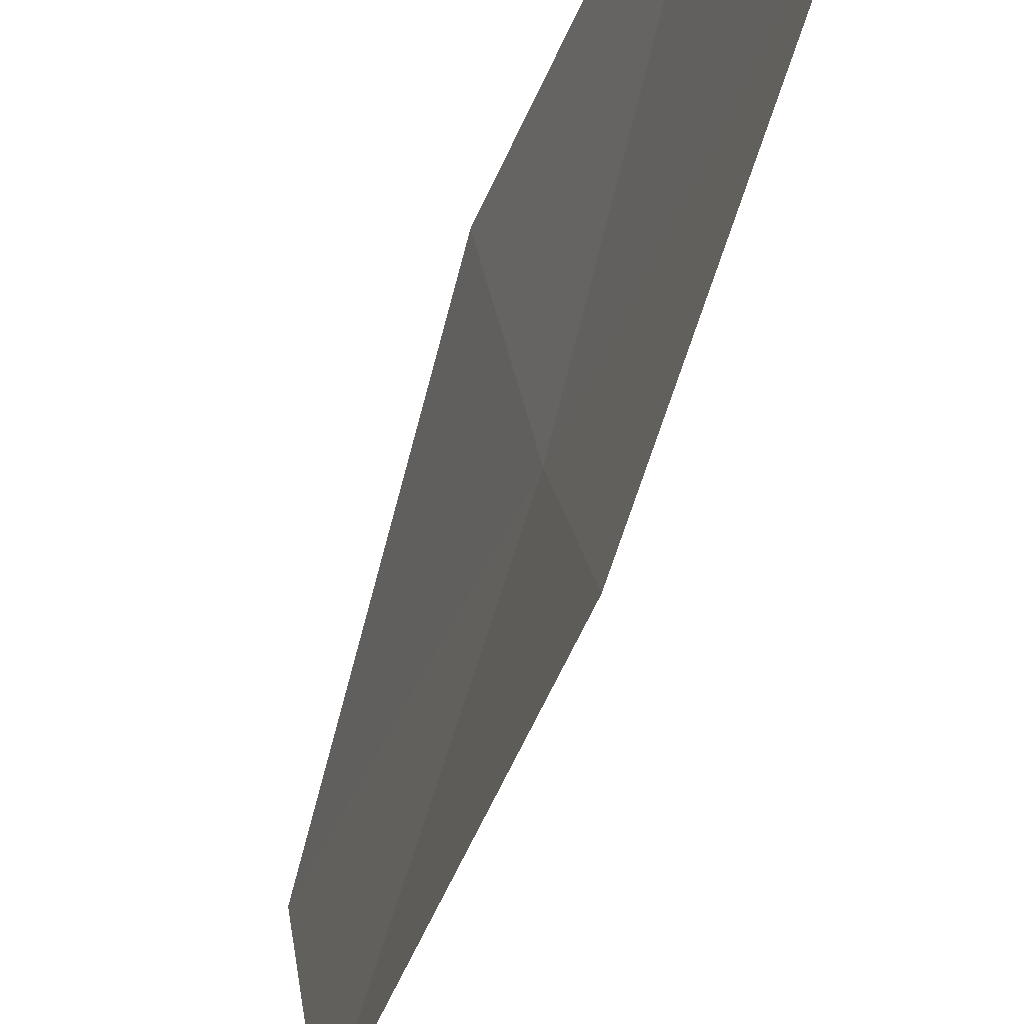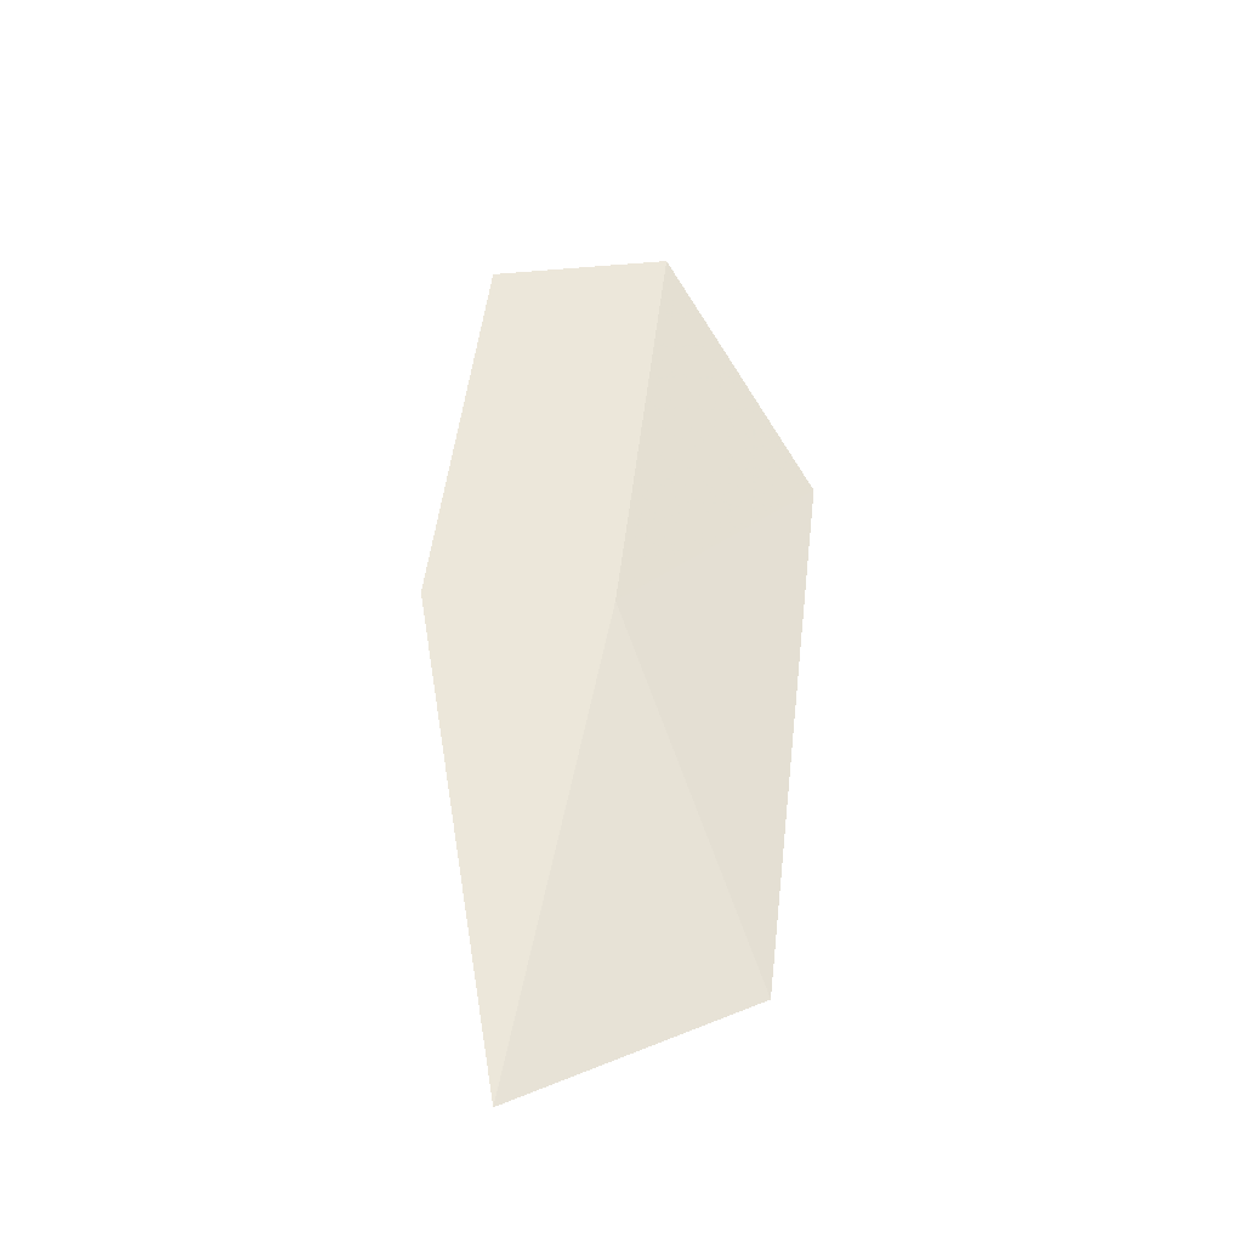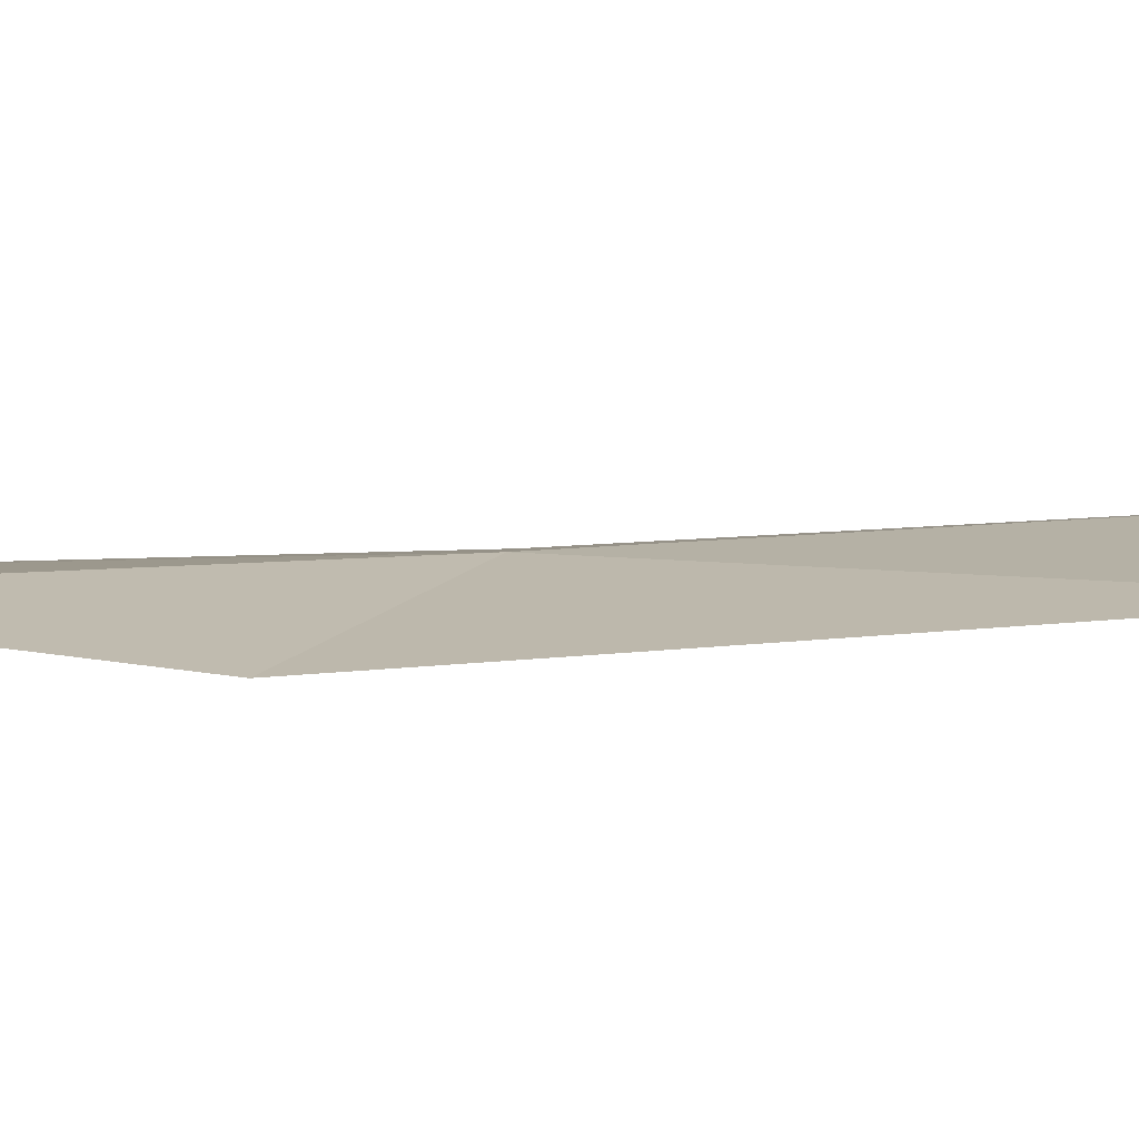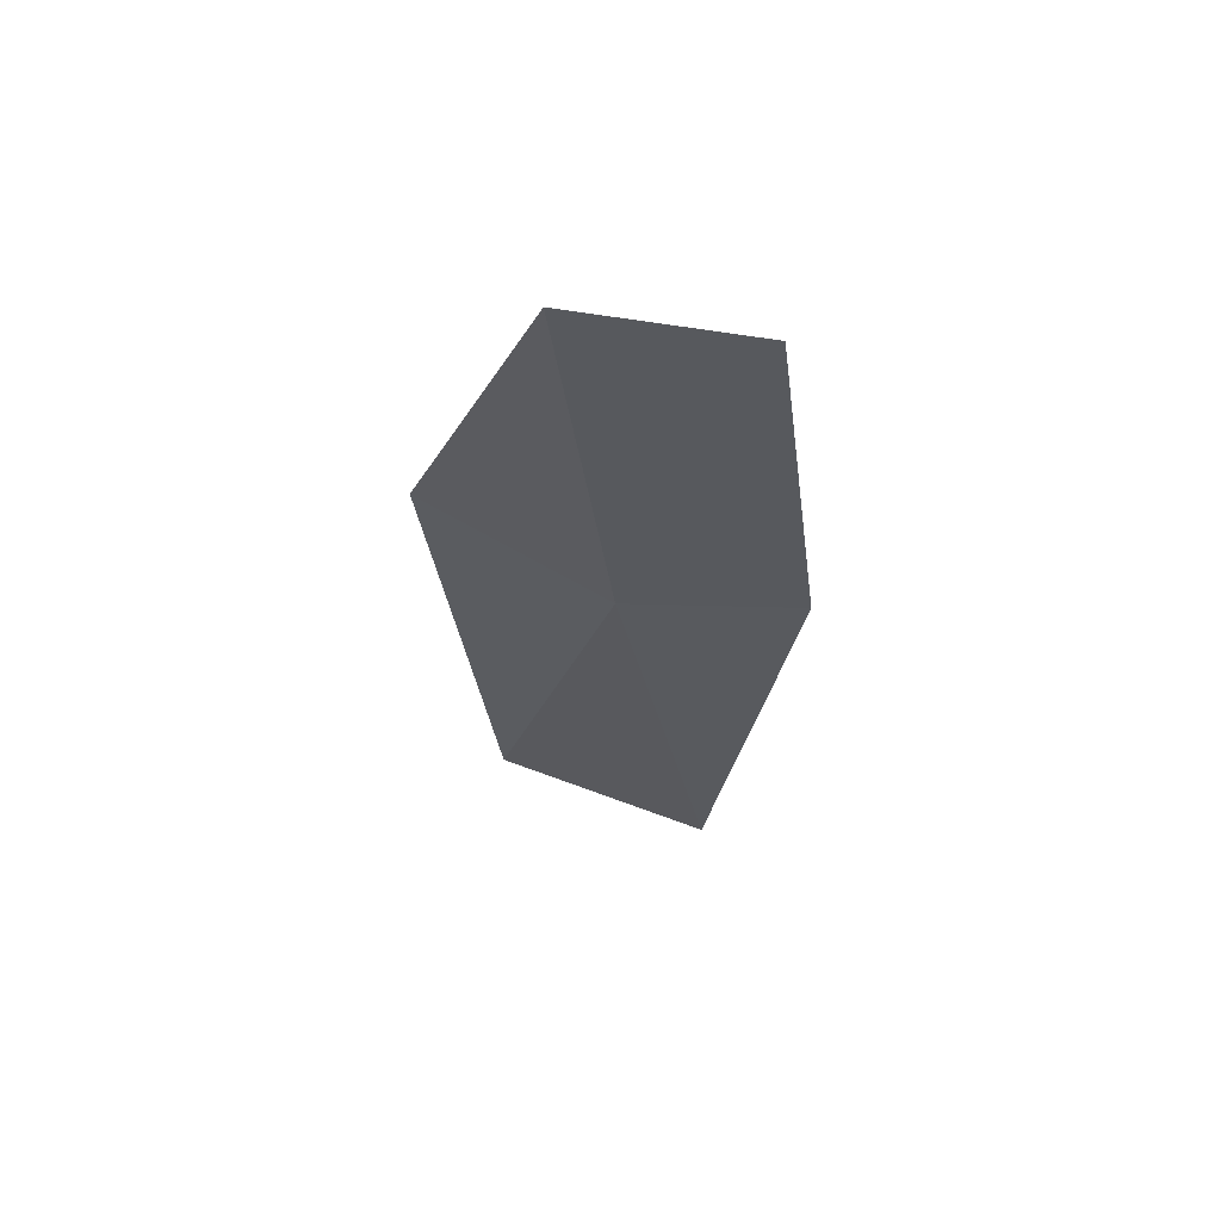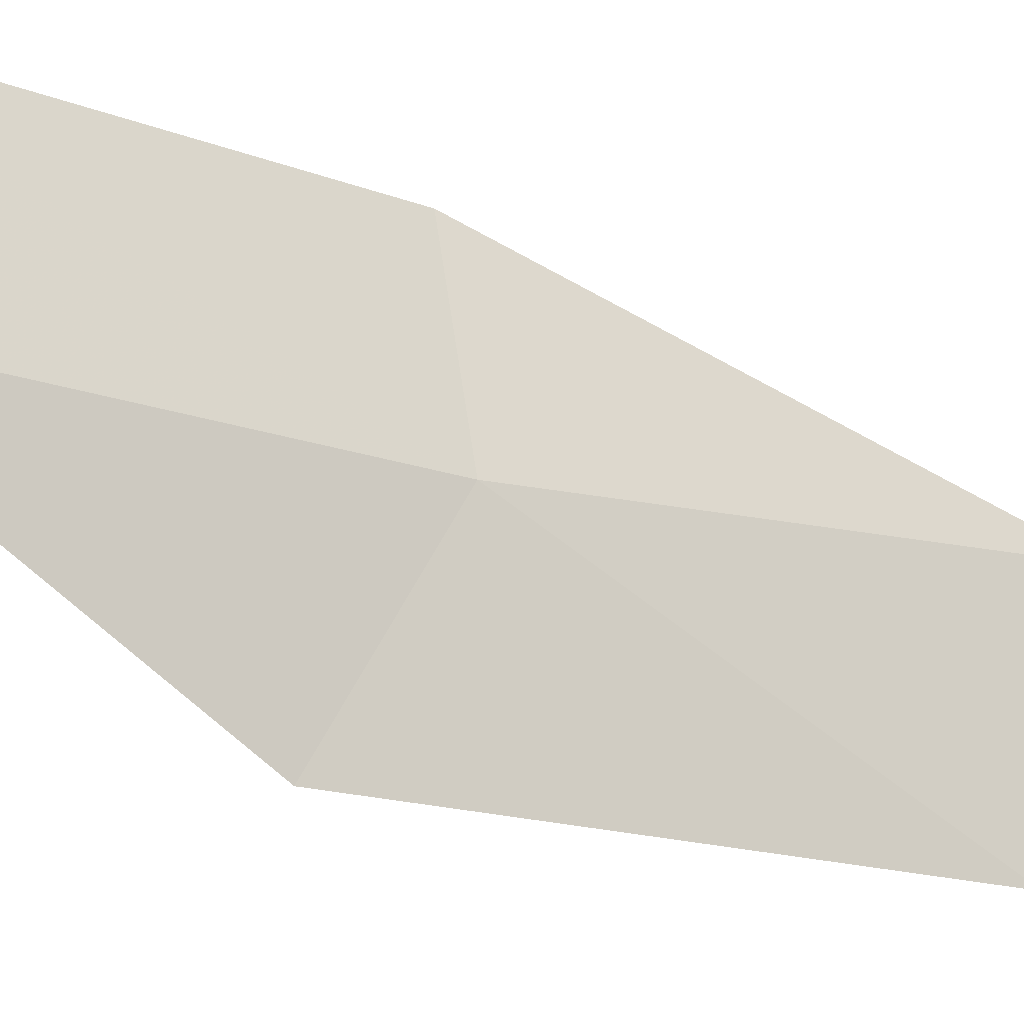
<metadata>
{"format":"obj","ext":"obj","renderer":"f3d","projection":"perspective","resolution":1024,"background":"white","views":[{"elev":-45.4,"azim":-15.1,"up":"+Y"},{"elev":-32.3,"azim":-81.9,"up":"+Z"},{"elev":-76.5,"azim":93.9,"up":"+Y"},{"elev":58.6,"azim":104.3,"up":"+Z"},{"elev":-24.8,"azim":52.6,"up":"+Y"}]}
</metadata>
<code>
v 16.95 8.321 11.35
v 16.88 7.845 9.859
v 16.94 7.629 11.73
v 17.03 8.139 12.93
v 16.91 8.786 12.84
v 16.8 8.964 11.35
v 16.85 8.665 9.557
f 1 3 2
f 1 5 4
f 1 6 5
f 1 2 7
f 1 7 6
f 1 4 3

</code>
